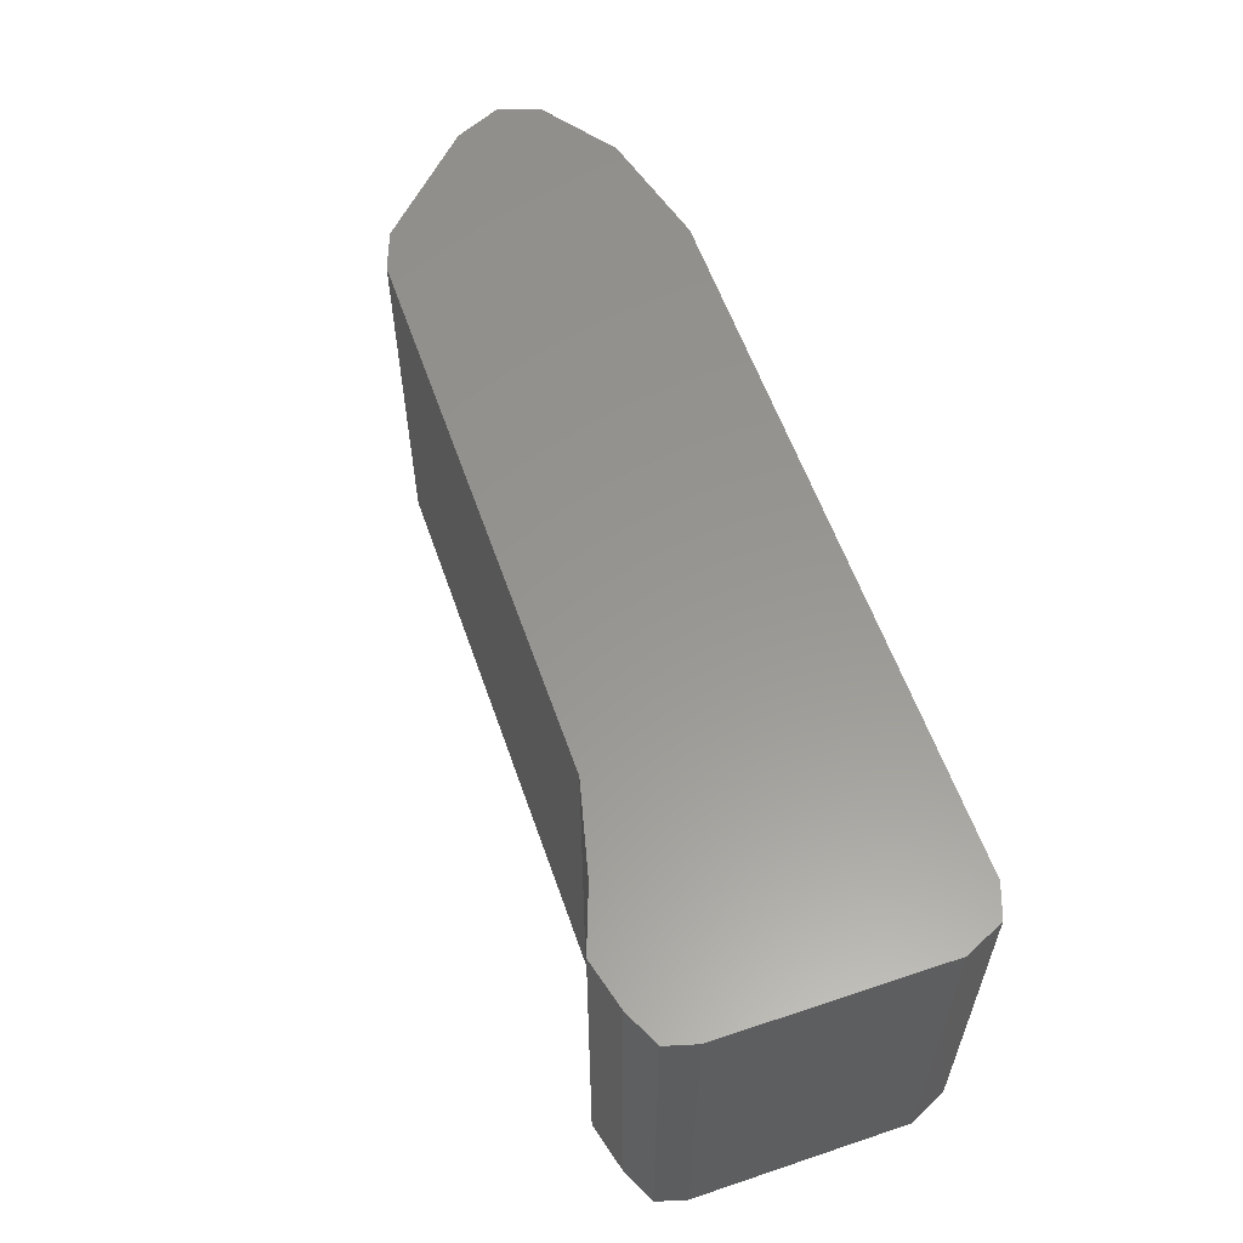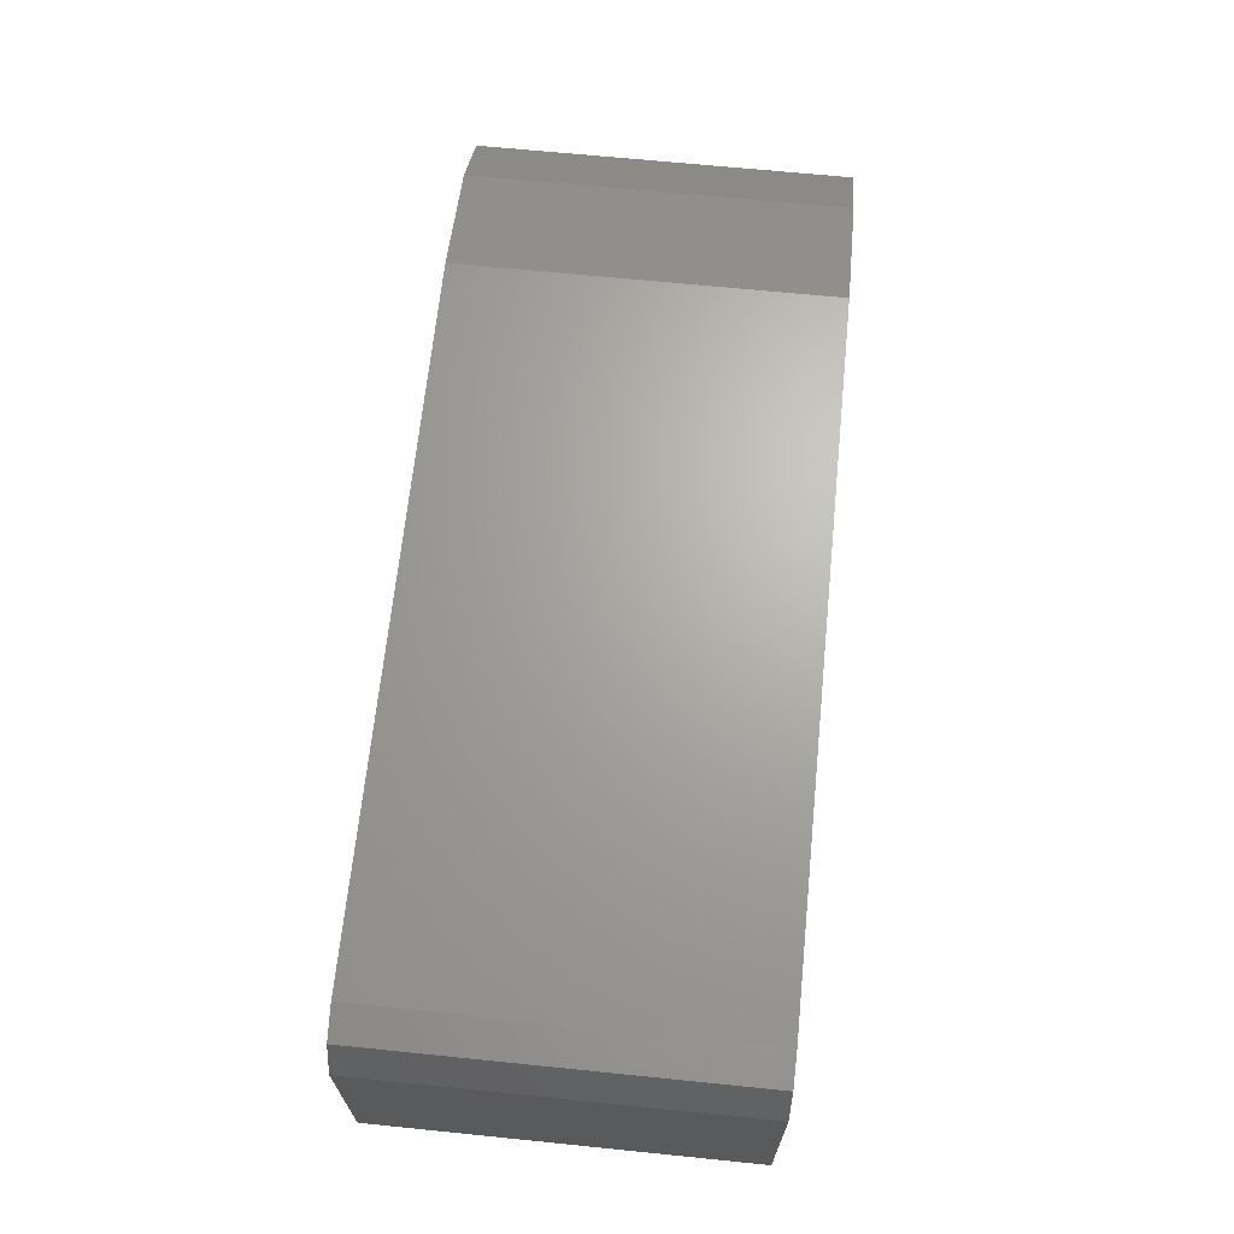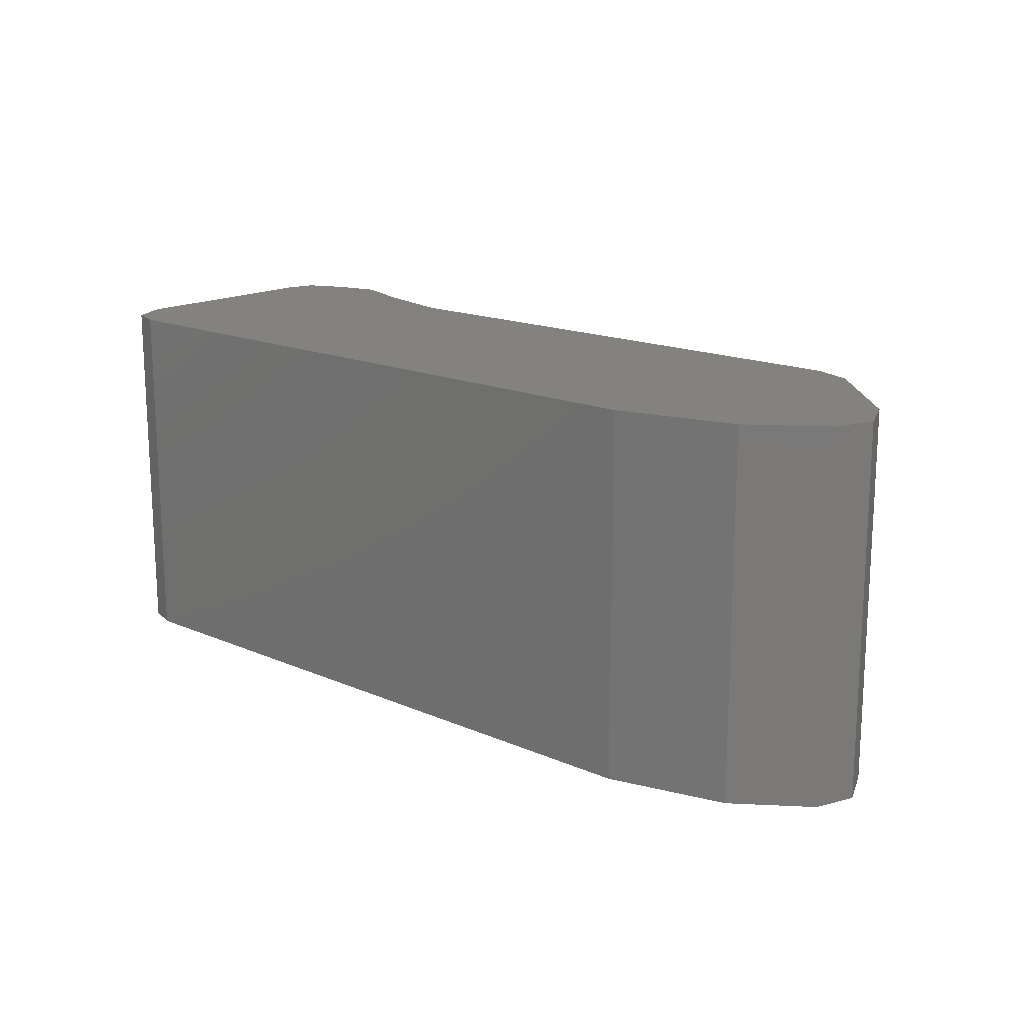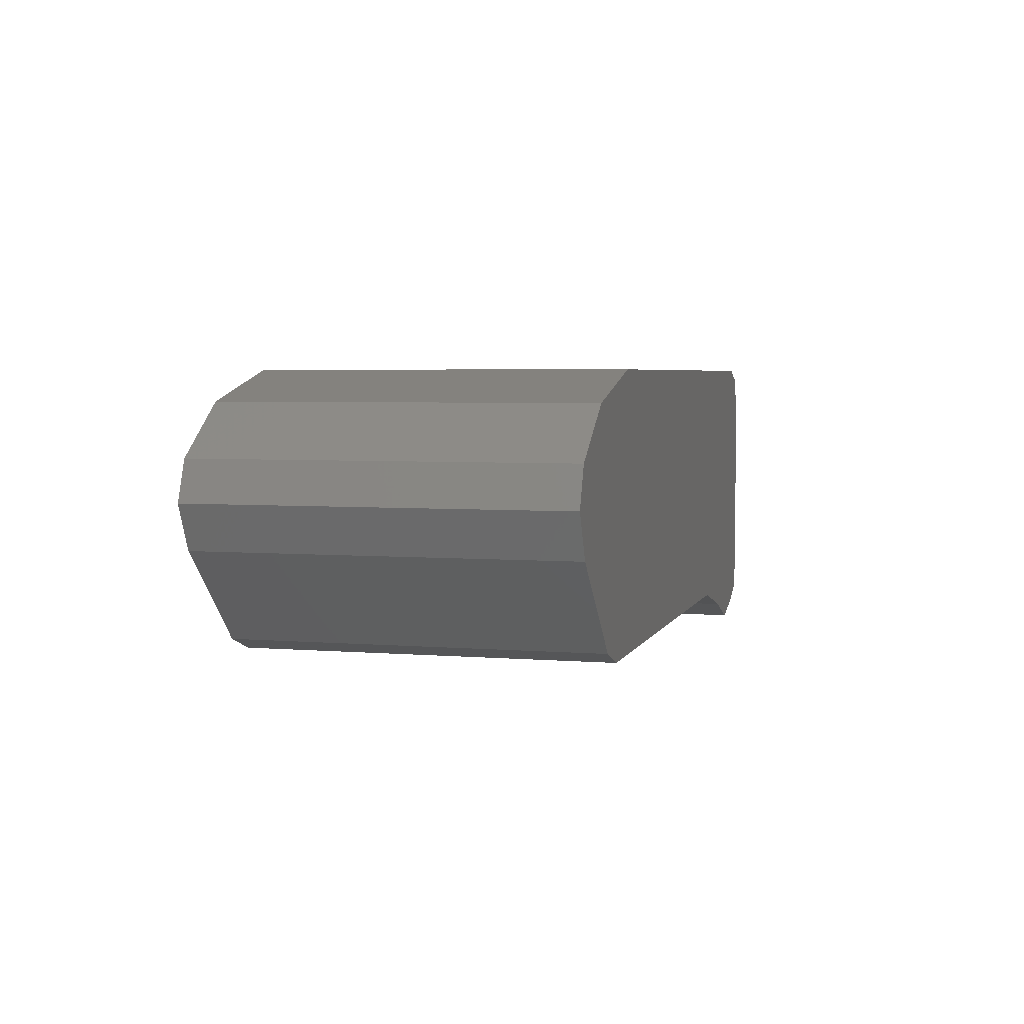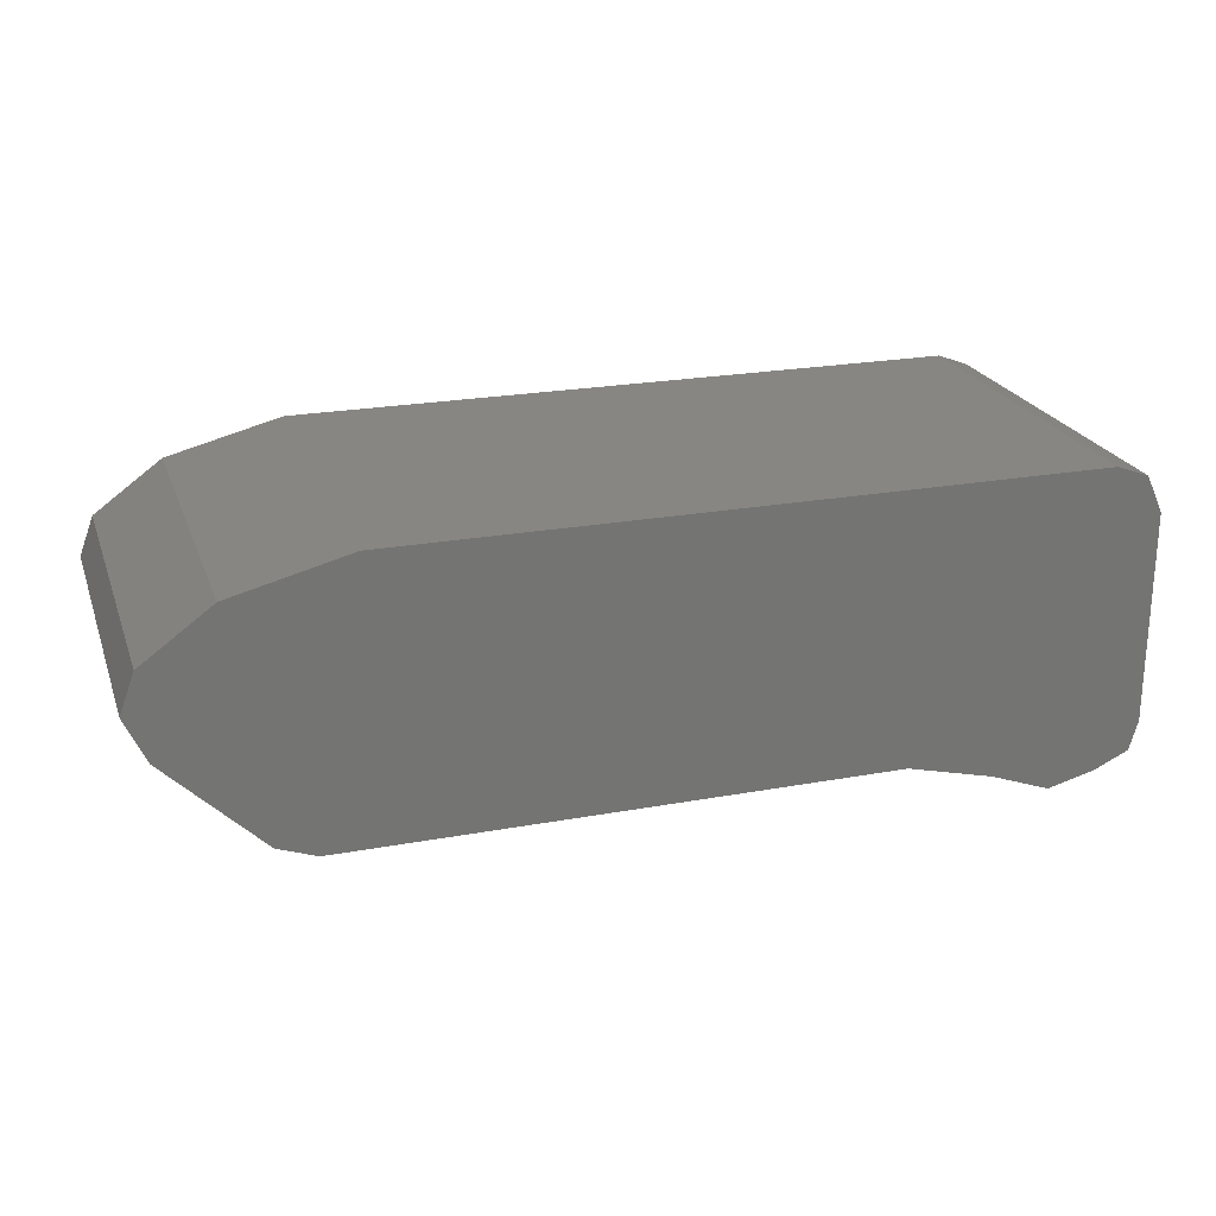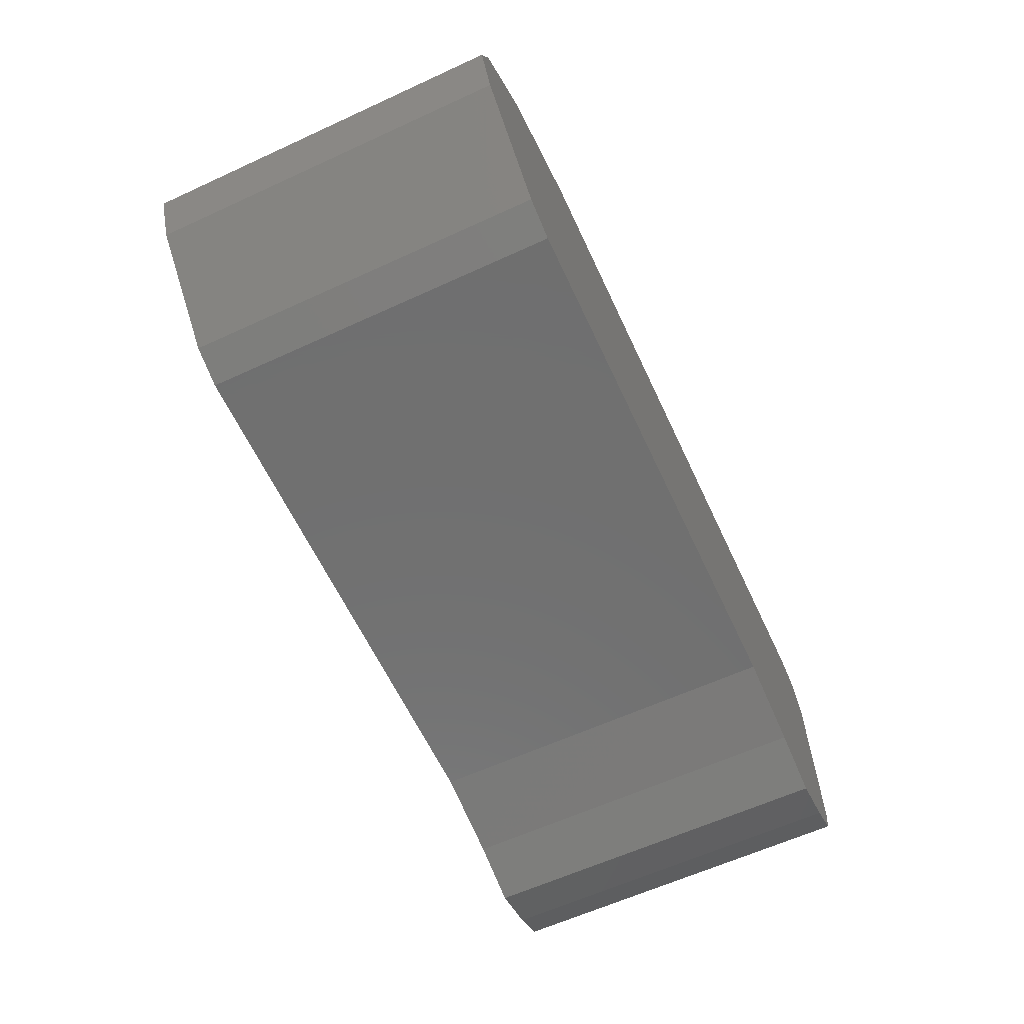
<metadata>
{"format":"stl","ext":"stl","renderer":"f3d","projection":"perspective","resolution":1024,"background":"white","views":[{"elev":58.3,"azim":-109.1,"up":"+Y"},{"elev":66.8,"azim":-84.2,"up":"+Z"},{"elev":16.4,"azim":41.6,"up":"+Y"},{"elev":4.3,"azim":105.0,"up":"+Z"},{"elev":22.9,"azim":162.6,"up":"+Z"},{"elev":-61.8,"azim":115.0,"up":"+Z"}]}
</metadata>
<code>
# stl→obj: 32 verts, 60 faces
v -3.185e-09 0.007 -0.009805
v 0.0003233 0.007 -0.01092
v -3.185e-09 -0.007 -0.009805
v 0.0003233 -0.007 -0.01092
v -3.185e-09 0.007 -0.001846
v -3.185e-09 -0.007 -0.001846
v 0.0006466 0.007 -0.0004413
v 0.0006466 -0.007 -0.0004413
v 0.001841 0.007 1.059e-10
v 0.001841 -0.007 1.059e-10
v 0.02785 0.007 1.059e-10
v 0.02785 -0.007 1.059e-10
v 0.03228 0.007 -0.001144
v 0.03228 -0.007 -0.001144
v 0.03491 0.007 -0.00305
v 0.03491 -0.007 -0.00305
v 0.03547 0.007 -0.004555
v 0.03547 -0.007 -0.004555
v 0.03469 0.007 -0.00625
v 0.03469 -0.007 -0.00625
v 0.03108 0.007 -0.009805
v 0.03108 -0.007 -0.009805
v 0.02963 0.007 -0.01034
v 0.02963 -0.007 -0.01034
v 0.008985 0.007 -0.01034
v 0.008985 -0.007 -0.01034
v 0.005685 0.007 -0.01117
v 0.005685 -0.007 -0.01117
v 0.00345 0.007 -0.01199
v 0.00345 -0.007 -0.01199
v 0.001633 0.007 -0.01152
v 0.001633 -0.007 -0.01152
f 1 2 3
f 3 2 4
f 5 1 6
f 6 1 3
f 7 5 8
f 8 5 6
f 9 7 10
f 10 7 8
f 11 9 12
f 12 9 10
f 13 11 14
f 14 11 12
f 15 13 16
f 16 13 14
f 17 15 18
f 18 15 16
f 19 17 20
f 20 17 18
f 21 19 22
f 22 19 20
f 23 21 24
f 24 21 22
f 25 23 26
f 26 23 24
f 27 25 28
f 28 25 26
f 29 27 30
f 30 27 28
f 31 29 32
f 32 29 30
f 2 31 4
f 4 31 32
f 19 21 23
f 27 29 9
f 9 29 31
f 31 2 1
f 15 17 13
f 13 17 19
f 13 19 11
f 11 19 23
f 11 23 9
f 9 23 25
f 9 25 27
f 31 1 9
f 9 1 5
f 9 5 7
f 3 4 32
f 24 12 26
f 26 12 10
f 26 10 28
f 28 10 32
f 28 32 30
f 20 18 16
f 24 22 12
f 12 22 20
f 12 20 14
f 14 20 16
f 3 32 6
f 6 32 10
f 6 10 8

</code>
